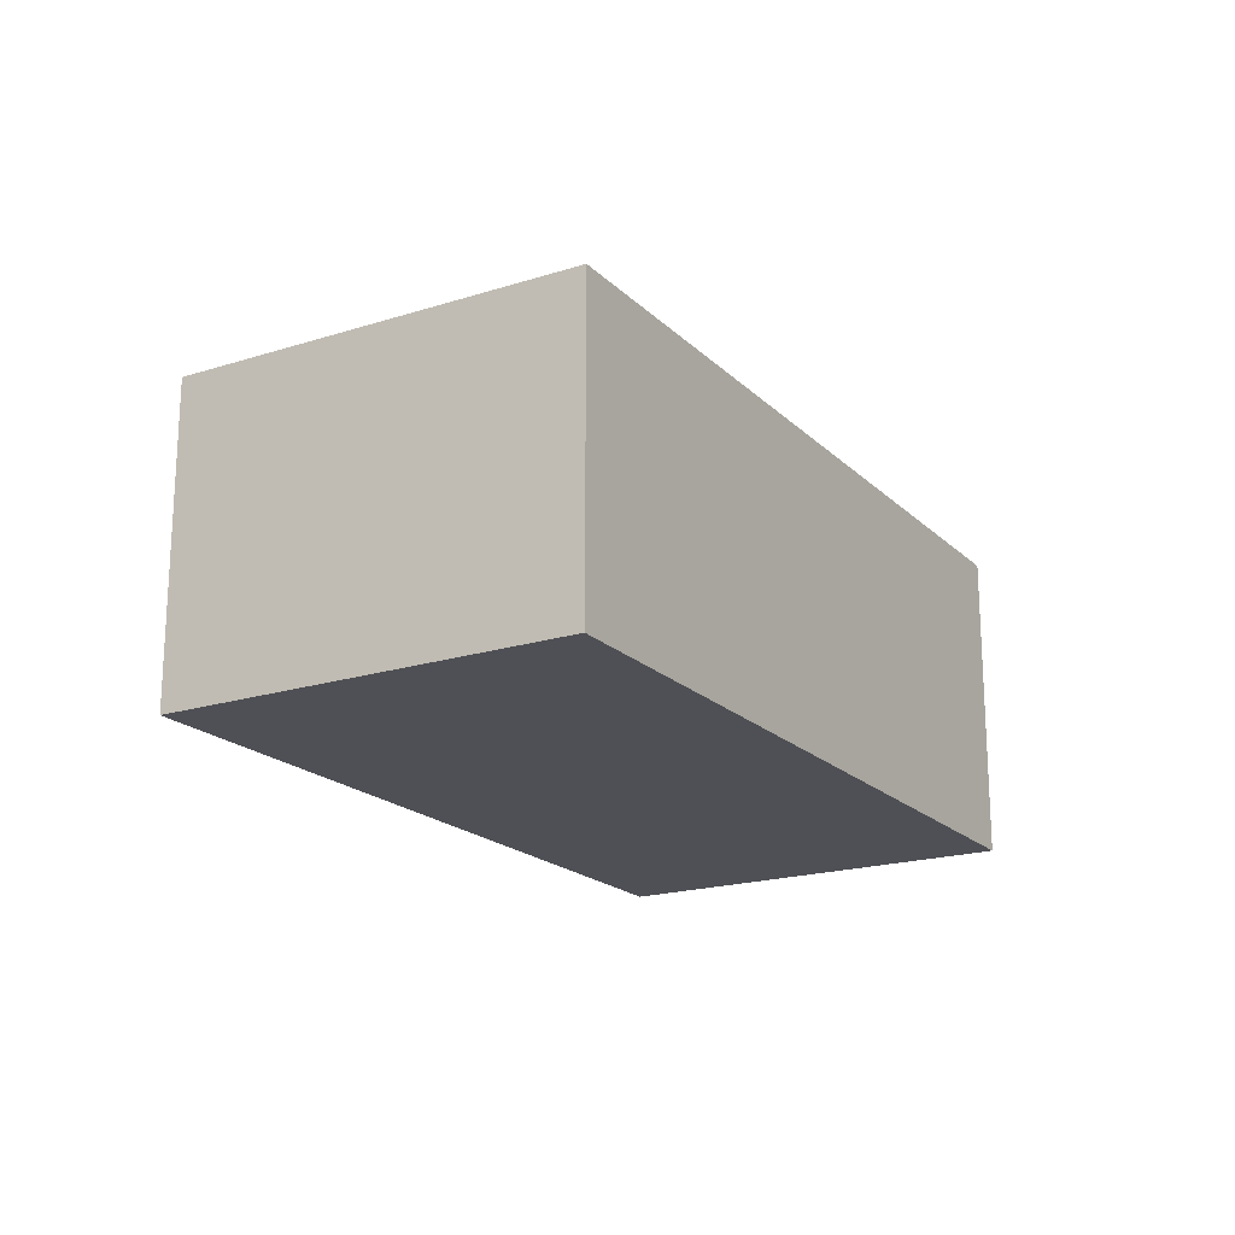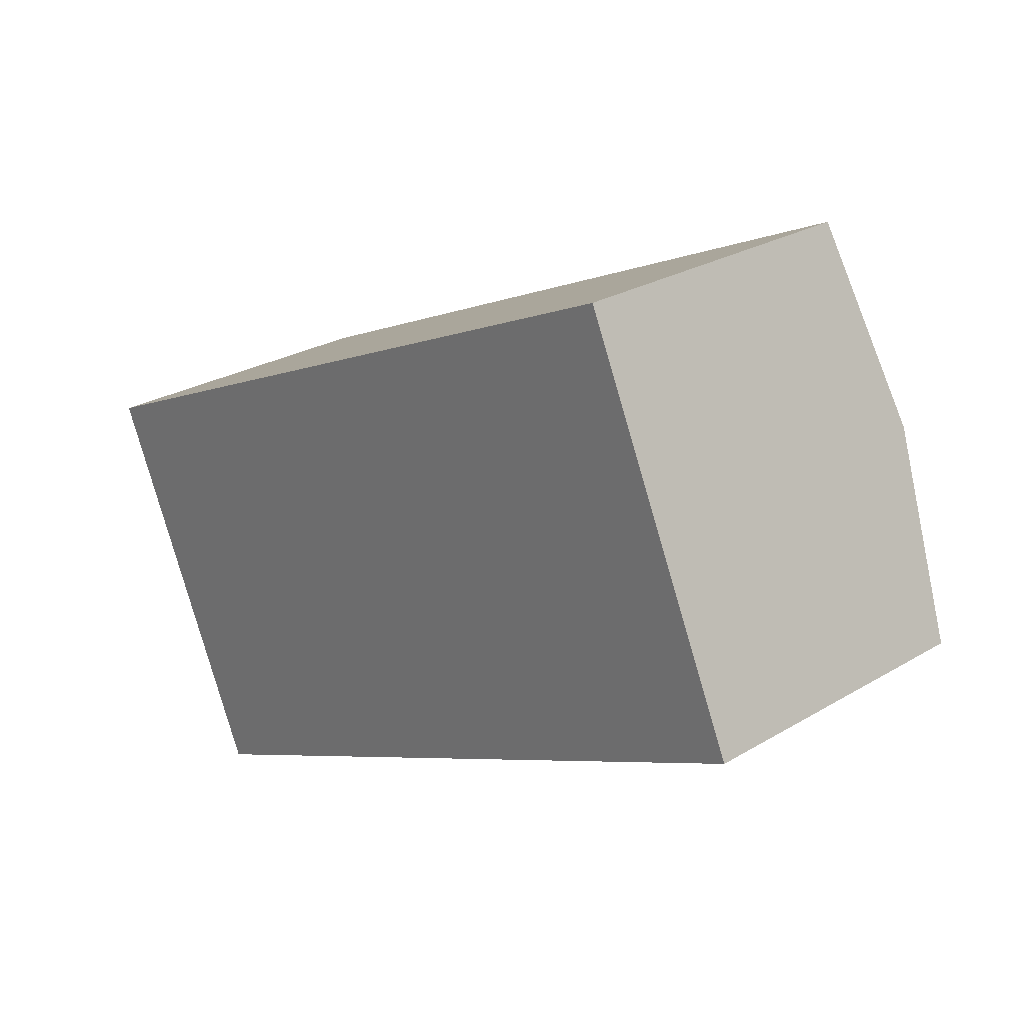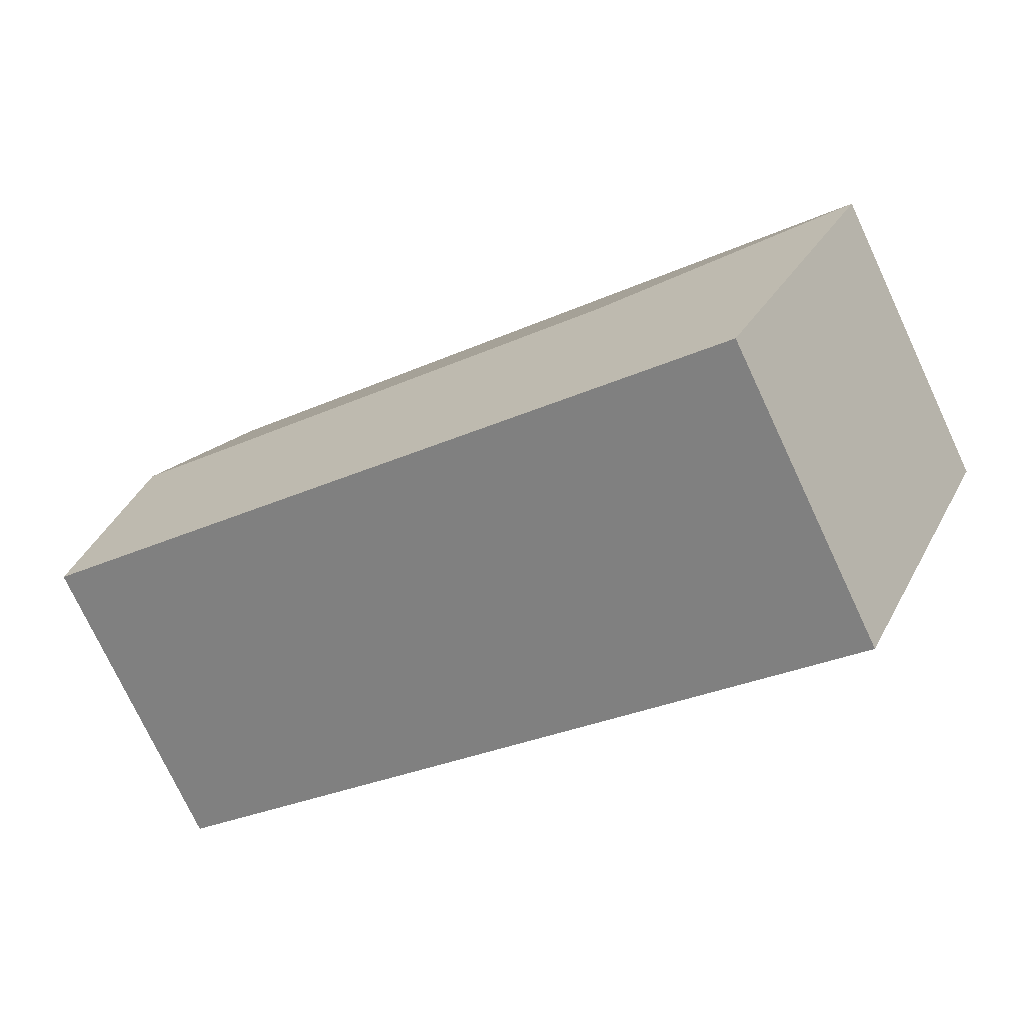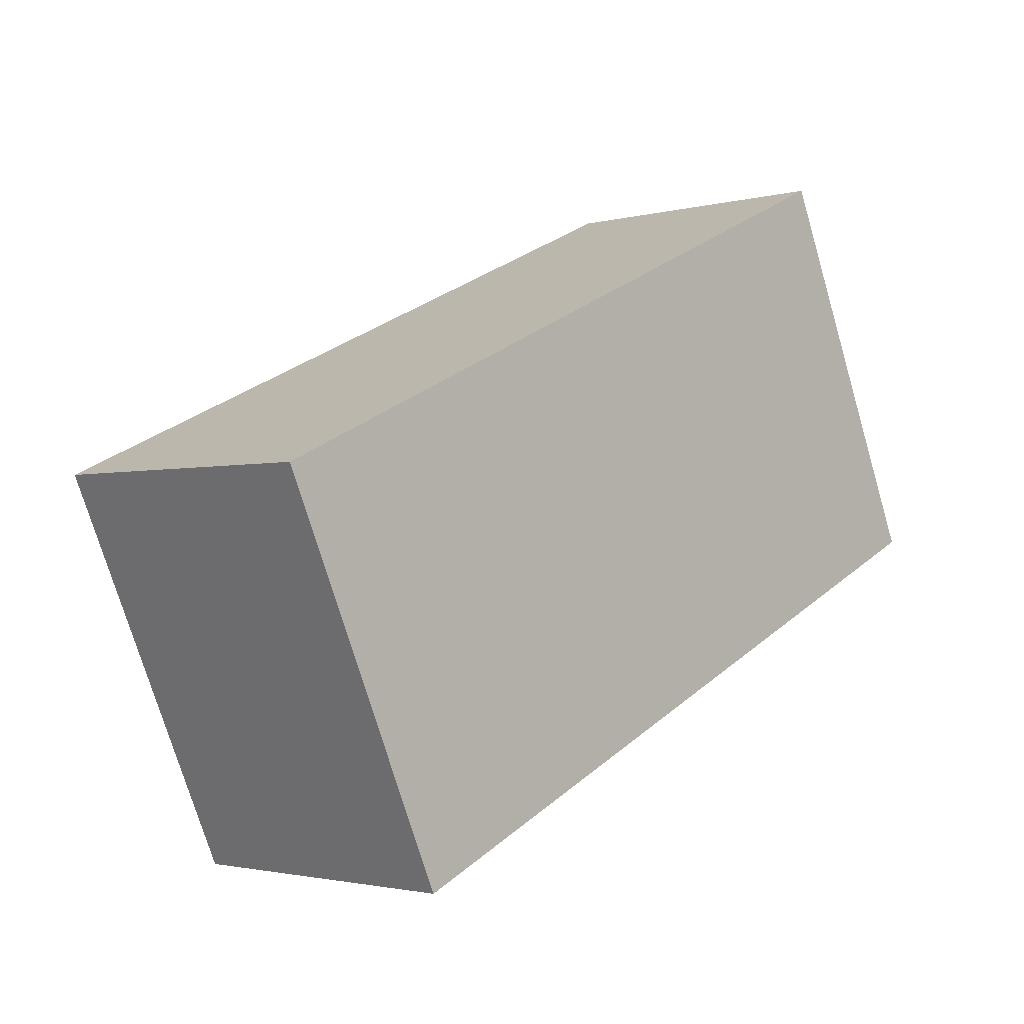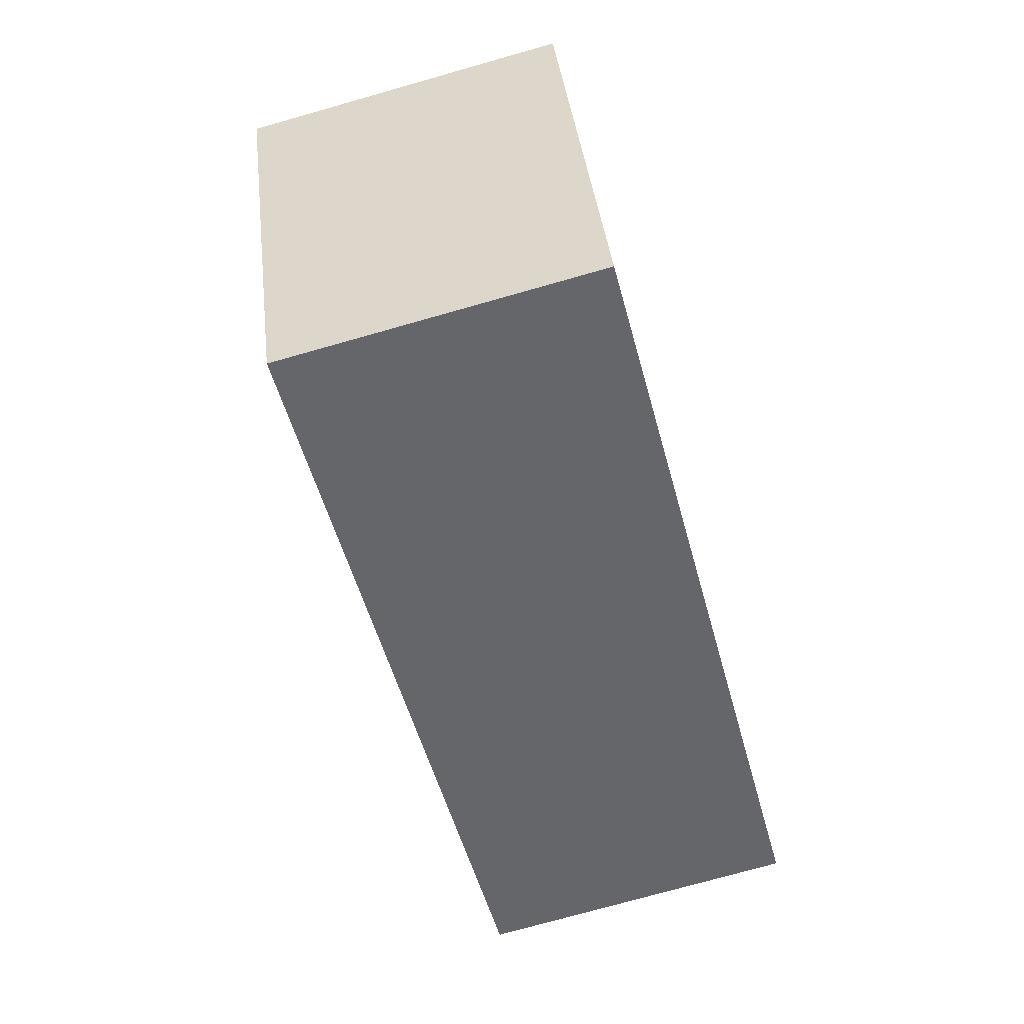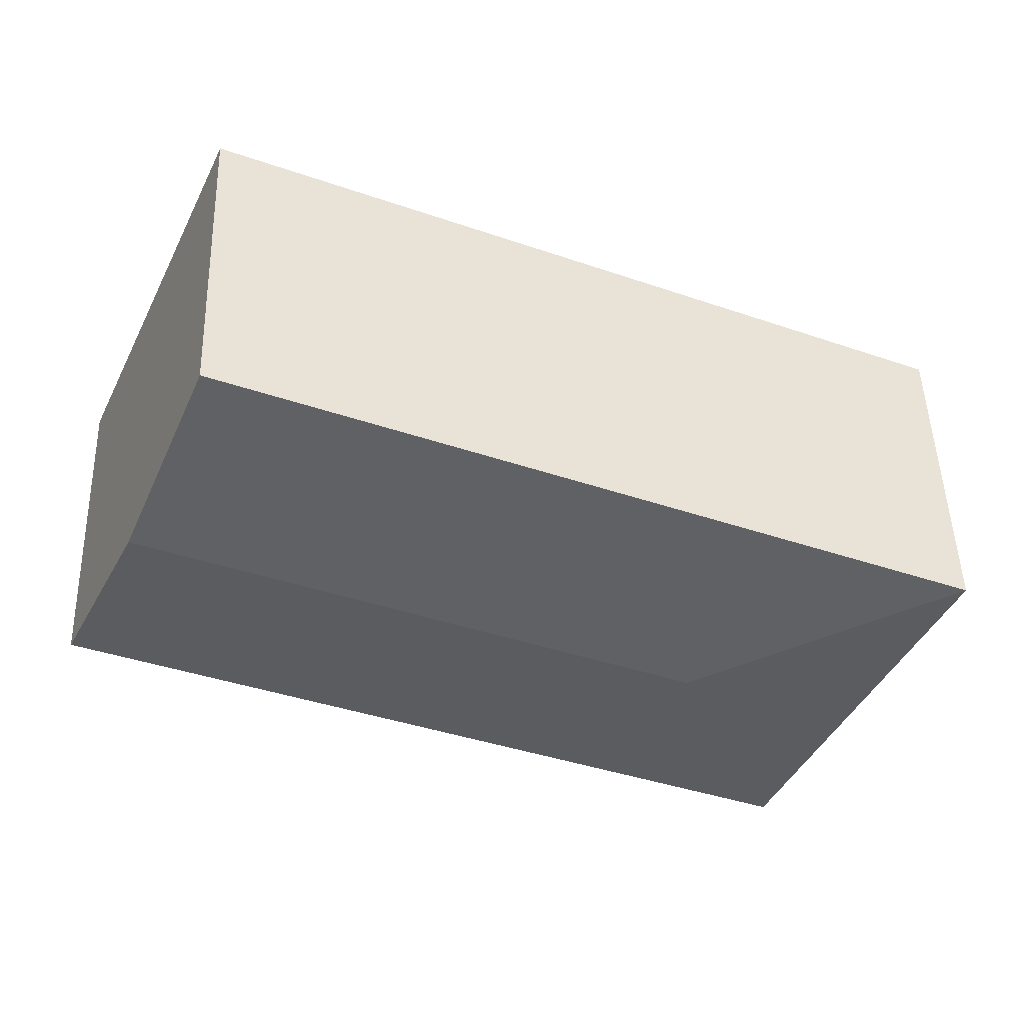
<metadata>
{"format":"obj","ext":"obj","renderer":"f3d","projection":"perspective","resolution":1024,"background":"white","views":[{"elev":-19.3,"azim":-83.4,"up":"+Y"},{"elev":26.1,"azim":46.7,"up":"+Z"},{"elev":-75.5,"azim":-154.9,"up":"+Z"},{"elev":-2.0,"azim":-46.3,"up":"+Z"},{"elev":-74.6,"azim":-74.2,"up":"+Z"},{"elev":48.8,"azim":178.3,"up":"+Z"}]}
</metadata>
<code>
v  2.04 2.513 -0.778
v  5.4 2.302 2.418
v  6.031 2.513 1.008
v  0 2.302 1.41e-16
v  1.262 2.302 -2.819
v  6.662 2.302 -0.401
v  5.4 -1.481e-16 2.418
v  6.662 2.455e-17 -0.401
v  6.031 -6.172e-17 1.008
v  1.262 1.726e-16 -2.819
v  0 0 0
g defaultobject
f 1 2 3
f 2 1 4
f 5 3 6
f 3 5 1
f 1 5 4
f 7 3 2
f 3 7 6
f 6 7 8
f 8 7 9
f 8 5 6
f 5 8 10
f 10 4 5
f 4 10 11
f 11 2 4
f 2 11 7
f 9 10 8
f 10 9 7
f 10 7 11

</code>
